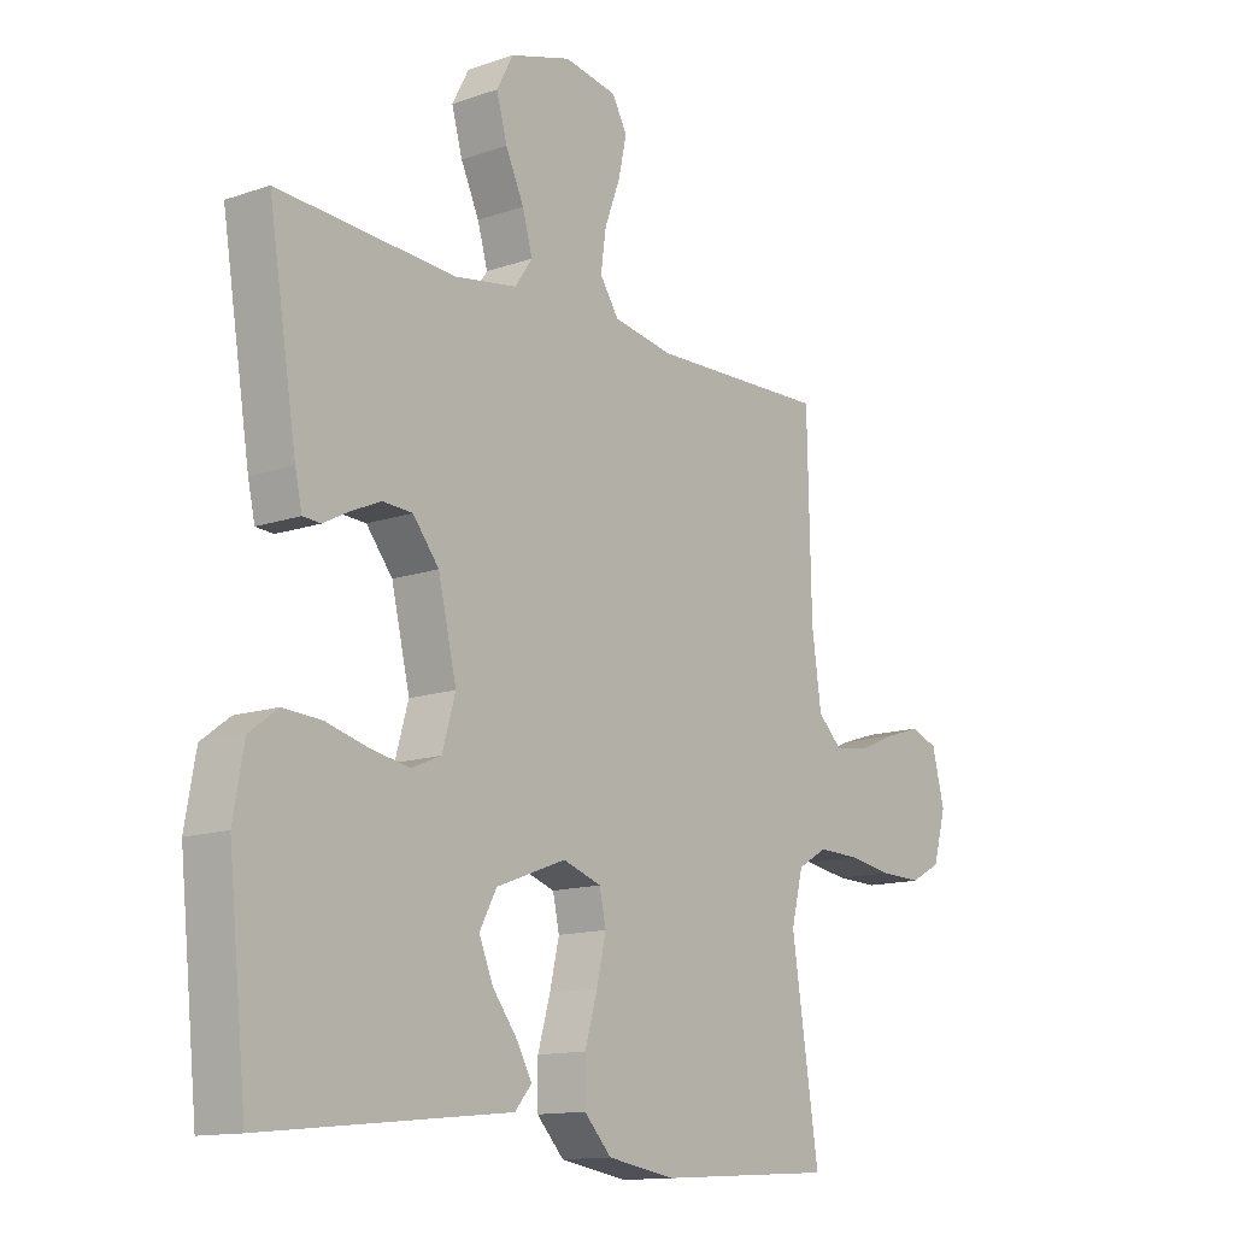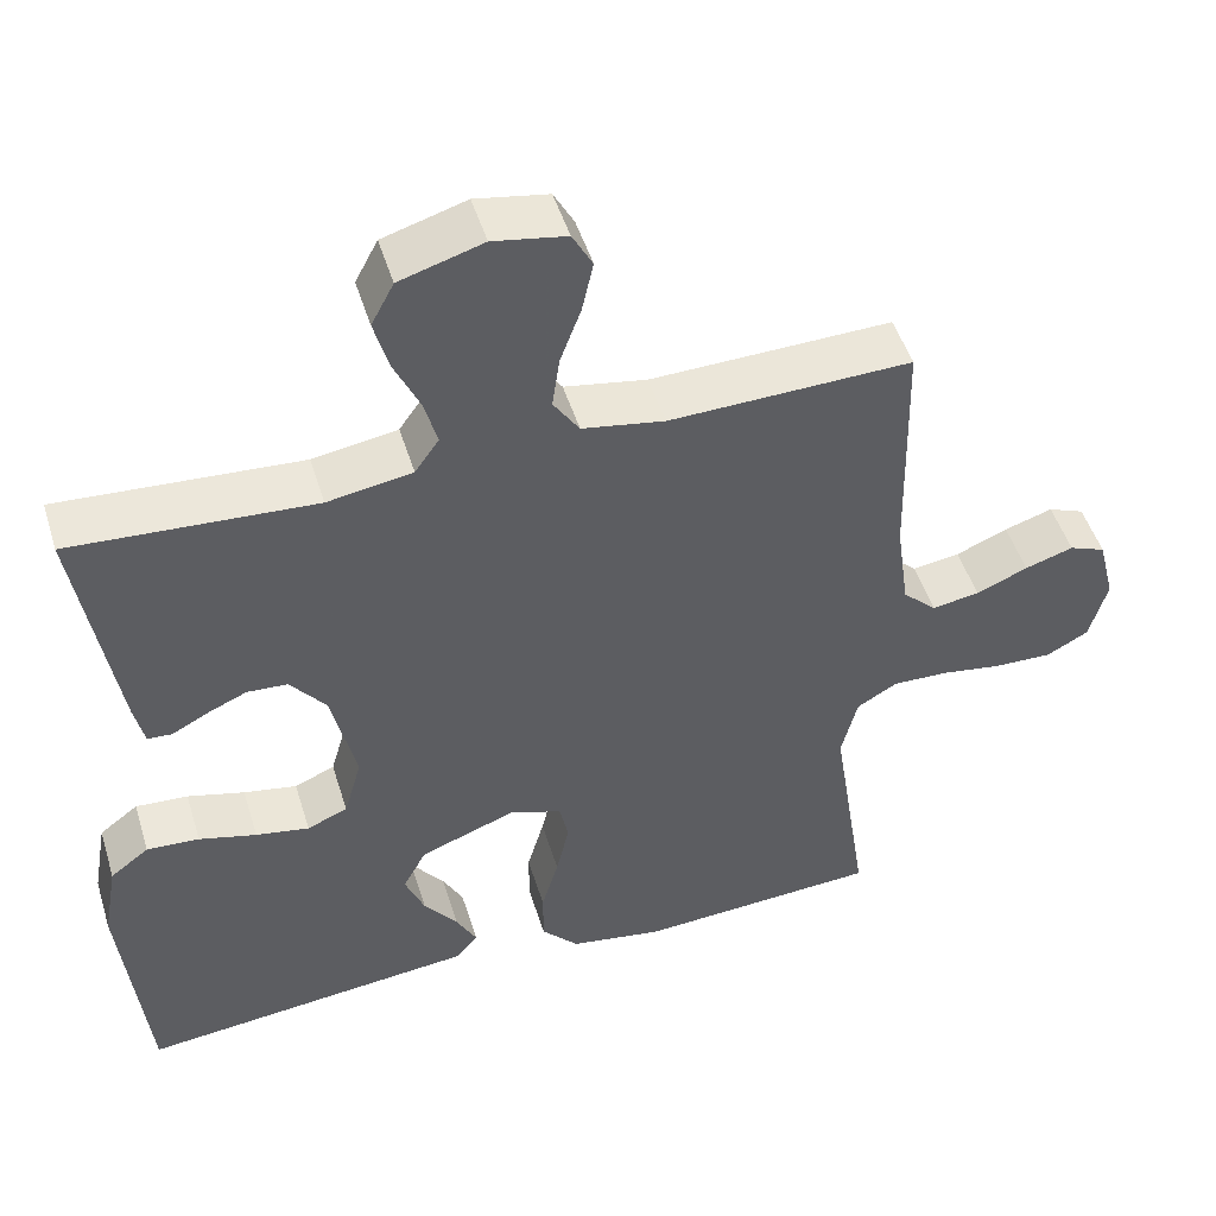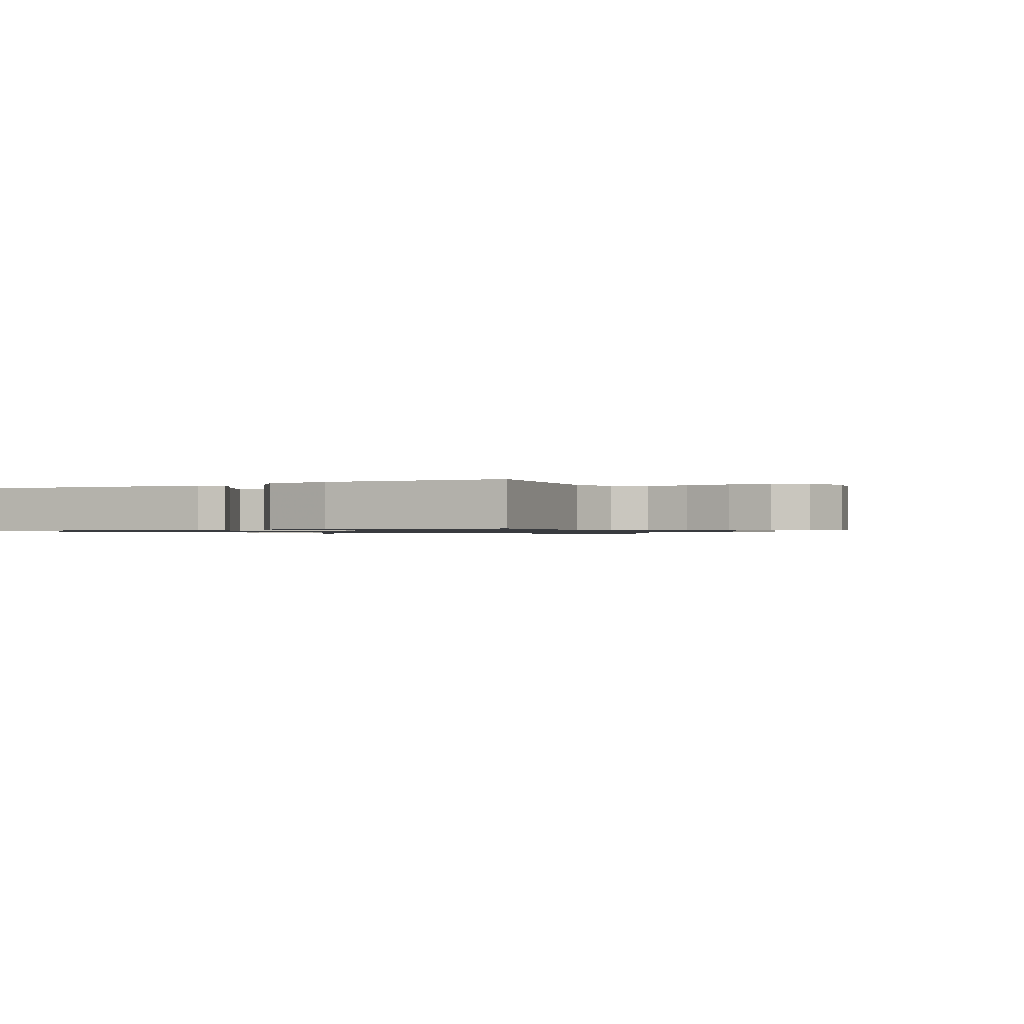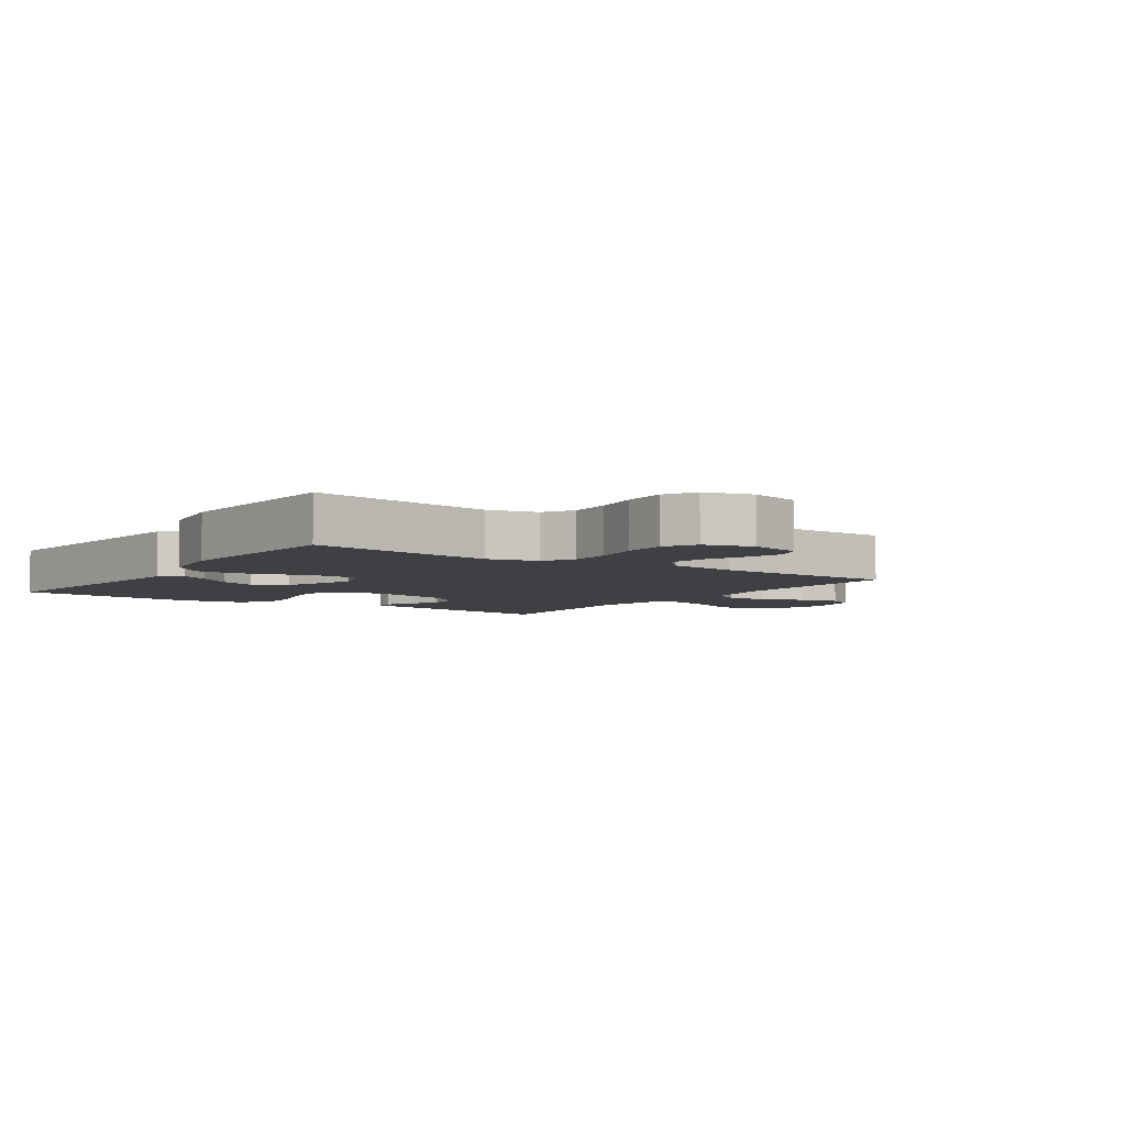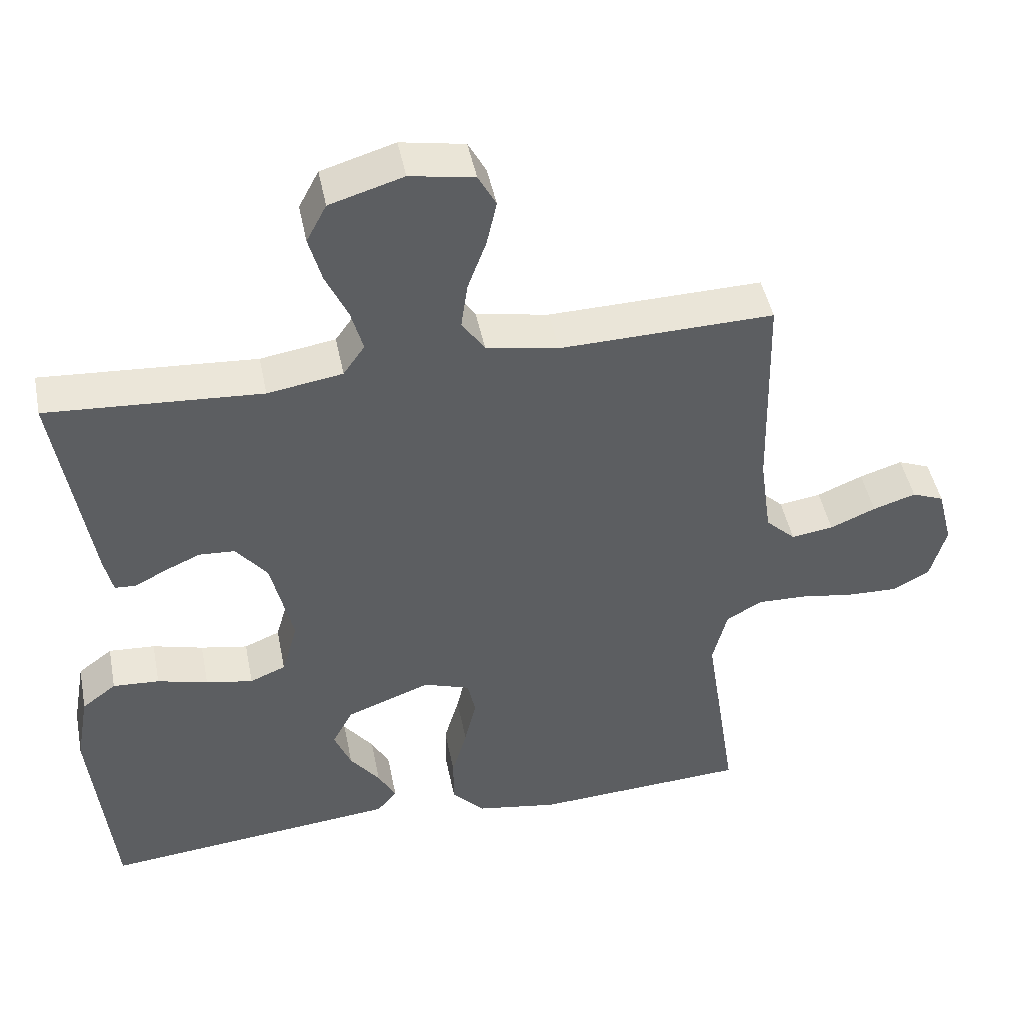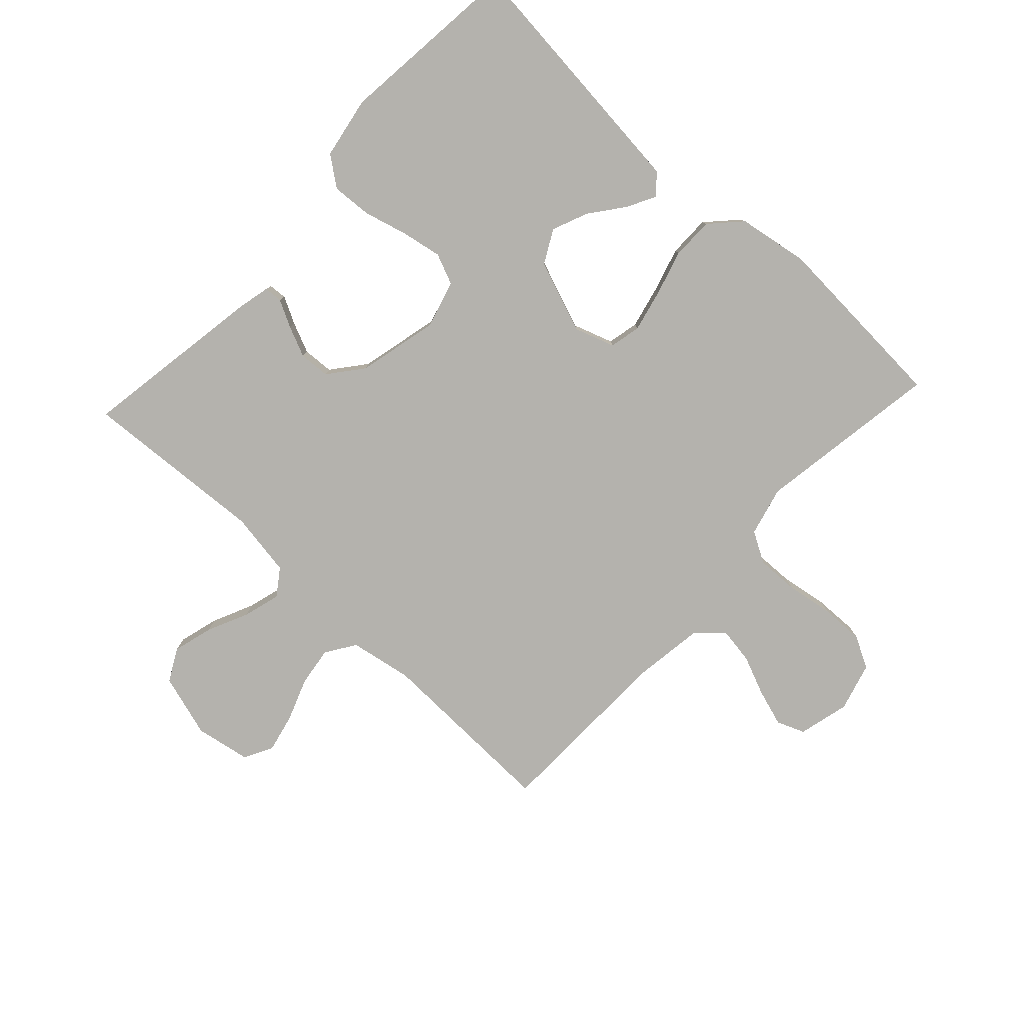
<metadata>
{"format":"obj","ext":"obj","renderer":"f3d","projection":"perspective","resolution":1024,"background":"white","views":[{"elev":-13.2,"azim":128.3,"up":"+Z"},{"elev":48.9,"azim":163.0,"up":"+Z"},{"elev":-0.9,"azim":-150.6,"up":"+Y"},{"elev":-5.1,"azim":-124.6,"up":"+Y"},{"elev":45.9,"azim":168.8,"up":"+Z"},{"elev":-79.6,"azim":137.1,"up":"+Y"}]}
</metadata>
<code>
v -0.5 0.07 -0.5
v -0.454 0.07 -0.2
v -0.474 0.07 -0.12
v -0.524 0.07 -0.091
v -0.593 0.07 -0.093
v -0.669 0.07 -0.105
v -0.74 0.07 -0.107
v -0.792 0.07 -0.079
v -0.814 0.07 0
v -0.793 0.07 0.083
v -0.748 0.07 0.101
v -0.688 0.07 0.082
v -0.624 0.07 0.055
v -0.565 0.07 0.046
v -0.523 0.07 0.086
v -0.507 0.07 0.2
v -0.5 0.07 0.5
v -0.2 0.07 0.492
v -0.098 0.07 0.51
v -0.066 0.07 0.558
v -0.075 0.07 0.622
v -0.101 0.07 0.692
v -0.115 0.07 0.755
v -0.09 0.07 0.801
v 0 0.07 0.817
v 0.103 0.07 0.786
v 0.131 0.07 0.733
v 0.113 0.07 0.668
v 0.082 0.07 0.601
v 0.065 0.07 0.541
v 0.095 0.07 0.498
v 0.2 0.07 0.481
v 0.5 0.07 0.5
v 0.452 0.07 0.2
v 0.44 0.07 0.147
v 0.41 0.07 0.145
v 0.366 0.07 0.168
v 0.316 0.07 0.19
v 0.266 0.07 0.187
v 0.222 0.07 0.132
v 0.191 0.07 0
v 0.213 0.07 -0.077
v 0.263 0.07 -0.098
v 0.329 0.07 -0.086
v 0.4 0.07 -0.067
v 0.465 0.07 -0.063
v 0.513 0.07 -0.099
v 0.531 0.07 -0.2
v 0.5 0.07 -0.5
v 0.2 0.07 -0.469
v 0.084 0.07 -0.457
v 0.056 0.07 -0.424
v 0.081 0.07 -0.378
v 0.123 0.07 -0.323
v 0.147 0.07 -0.265
v 0.118 0.07 -0.211
v 0 0.07 -0.167
v -0.065 0.07 -0.189
v -0.076 0.07 -0.24
v -0.06 0.07 -0.309
v -0.039 0.07 -0.382
v -0.039 0.07 -0.45
v -0.085 0.07 -0.499
v -0.2 0.07 -0.518
v -0.5 0 -0.5
v -0.454 0 -0.2
v -0.474 0 -0.12
v -0.524 0 -0.091
v -0.593 0 -0.093
v -0.669 0 -0.105
v -0.74 0 -0.107
v -0.792 0 -0.079
v -0.814 0 0
v -0.793 0 0.083
v -0.748 0 0.101
v -0.688 0 0.082
v -0.624 0 0.055
v -0.565 0 0.046
v -0.523 0 0.086
v -0.507 0 0.2
v -0.5 0 0.5
v -0.2 0 0.492
v -0.098 0 0.51
v -0.066 0 0.558
v -0.075 0 0.622
v -0.101 0 0.692
v -0.115 0 0.755
v -0.09 0 0.801
v 0 0 0.817
v 0.103 0 0.786
v 0.131 0 0.733
v 0.113 0 0.668
v 0.082 0 0.601
v 0.065 0 0.541
v 0.095 0 0.498
v 0.2 0 0.481
v 0.5 0 0.5
v 0.452 0 0.2
v 0.44 0 0.147
v 0.41 0 0.145
v 0.366 0 0.168
v 0.316 0 0.19
v 0.266 0 0.187
v 0.222 0 0.132
v 0.191 0 0
v 0.213 0 -0.077
v 0.263 0 -0.098
v 0.329 0 -0.086
v 0.4 0 -0.067
v 0.465 0 -0.063
v 0.513 0 -0.099
v 0.531 0 -0.2
v 0.5 0 -0.5
v 0.2 0 -0.469
v 0.084 0 -0.457
v 0.056 0 -0.424
v 0.081 0 -0.378
v 0.123 0 -0.323
v 0.147 0 -0.265
v 0.118 0 -0.211
v 0 0 -0.167
v -0.065 0 -0.189
v -0.076 0 -0.24
v -0.06 0 -0.309
v -0.039 0 -0.382
v -0.039 0 -0.45
v -0.085 0 -0.499
v -0.2 0 -0.518
f 63 64 1 2
f 60 61 62 63
f 59 60 63 2
f 58 59 2 3
f 57 58 3 4
f 51 52 53 54
f 51 54 55
f 50 51 55
f 49 50 55
f 48 49 55 56
f 44 45 46 47
f 43 44 47 48
f 34 35 36 37
f 32 33 34 37
f 31 32 37 38
f 26 27 28 29
f 26 29 30
f 25 26 30
f 24 25 30
f 21 22 23 24
f 20 21 24 30
f 19 20 30 31
f 16 17 18
f 15 16 18 19
f 10 11 12 13
f 8 9 10 13
f 8 13 14
f 5 6 7 8
f 4 5 8 14
f 57 4 14 15
f 43 48 56 57
f 42 43 57 15
f 19 31 38 39
f 19 39 40
f 41 42 15 19
f 19 40 41
f 66 65 128 127
f 127 126 125 124
f 66 127 124 123
f 67 66 123 122
f 68 67 122 121
f 118 117 116 115
f 119 118 115
f 119 115 114
f 119 114 113
f 120 119 113 112
f 111 110 109 108
f 112 111 108 107
f 101 100 99 98
f 101 98 97 96
f 102 101 96 95
f 93 92 91 90
f 94 93 90
f 94 90 89
f 94 89 88
f 88 87 86 85
f 94 88 85 84
f 95 94 84 83
f 82 81 80
f 83 82 80 79
f 77 76 75 74
f 77 74 73 72
f 78 77 72
f 72 71 70 69
f 78 72 69 68
f 79 78 68 121
f 121 120 112 107
f 79 121 107 106
f 103 102 95 83
f 104 103 83
f 83 79 106 105
f 105 104 83
f 1 65 66 2
f 2 66 67 3
f 3 67 68 4
f 4 68 69 5
f 5 69 70 6
f 6 70 71 7
f 7 71 72 8
f 8 72 73 9
f 9 73 74 10
f 10 74 75 11
f 11 75 76 12
f 12 76 77 13
f 13 77 78 14
f 14 78 79 15
f 15 79 80 16
f 16 80 81 17
f 17 81 82 18
f 18 82 83 19
f 19 83 84 20
f 20 84 85 21
f 21 85 86 22
f 22 86 87 23
f 23 87 88 24
f 24 88 89 25
f 25 89 90 26
f 26 90 91 27
f 27 91 92 28
f 28 92 93 29
f 29 93 94 30
f 30 94 95 31
f 31 95 96 32
f 32 96 97 33
f 33 97 98 34
f 34 98 99 35
f 35 99 100 36
f 36 100 101 37
f 37 101 102 38
f 38 102 103 39
f 39 103 104 40
f 40 104 105 41
f 41 105 106 42
f 42 106 107 43
f 43 107 108 44
f 44 108 109 45
f 45 109 110 46
f 46 110 111 47
f 47 111 112 48
f 48 112 113 49
f 49 113 114 50
f 50 114 115 51
f 51 115 116 52
f 52 116 117 53
f 53 117 118 54
f 54 118 119 55
f 55 119 120 56
f 56 120 121 57
f 57 121 122 58
f 58 122 123 59
f 59 123 124 60
f 60 124 125 61
f 61 125 126 62
f 62 126 127 63
f 63 127 128 64
f 64 128 65 1

</code>
